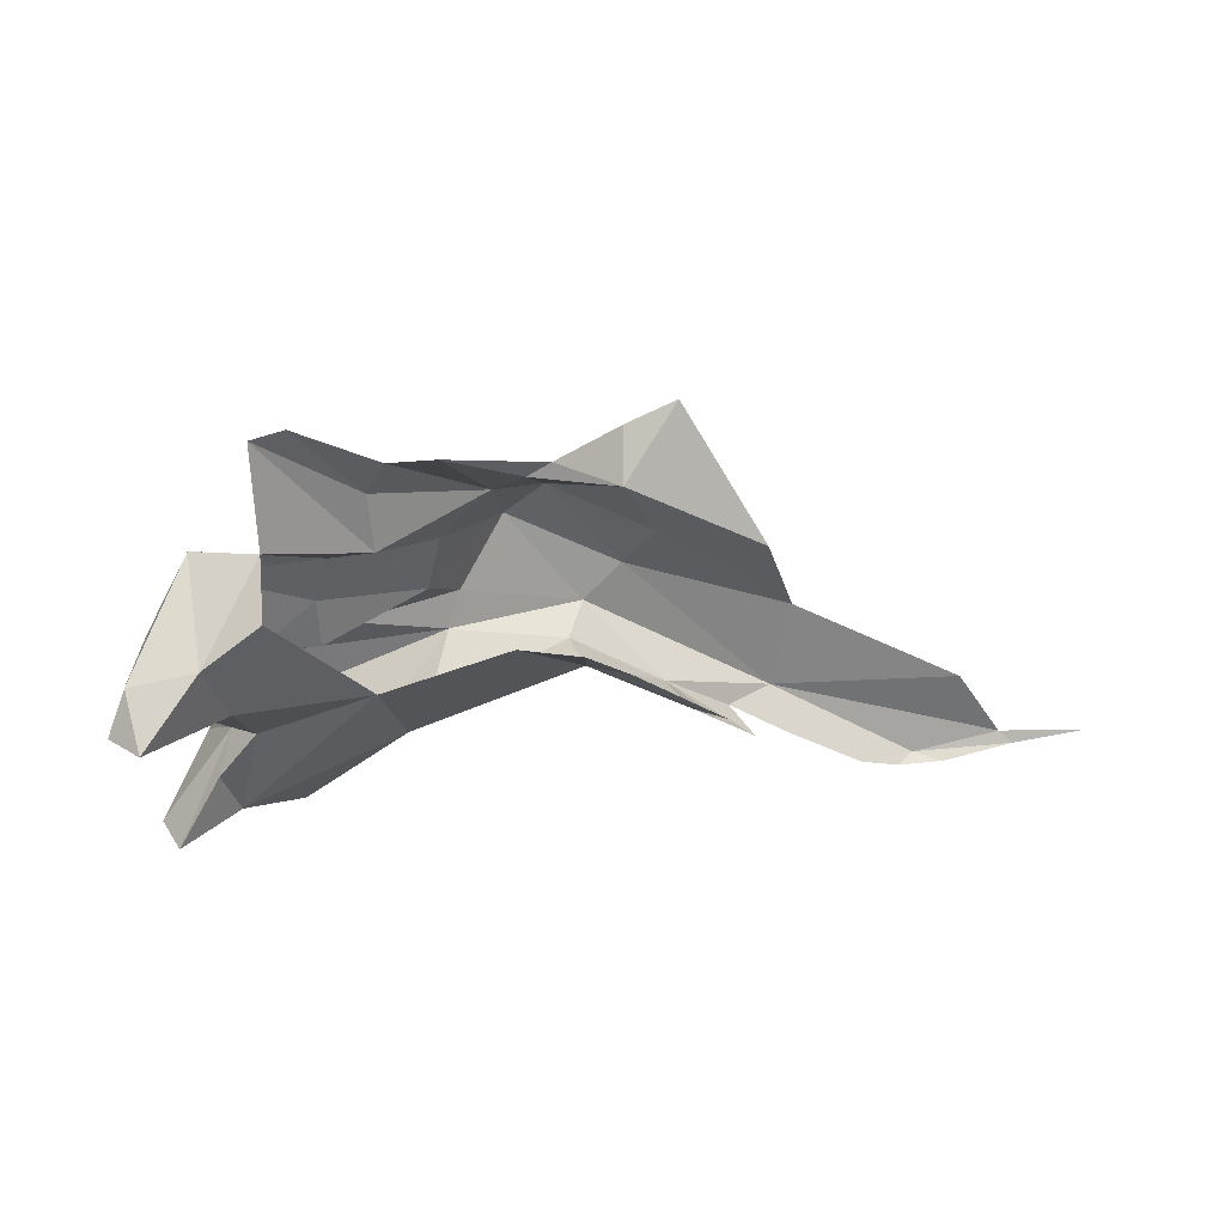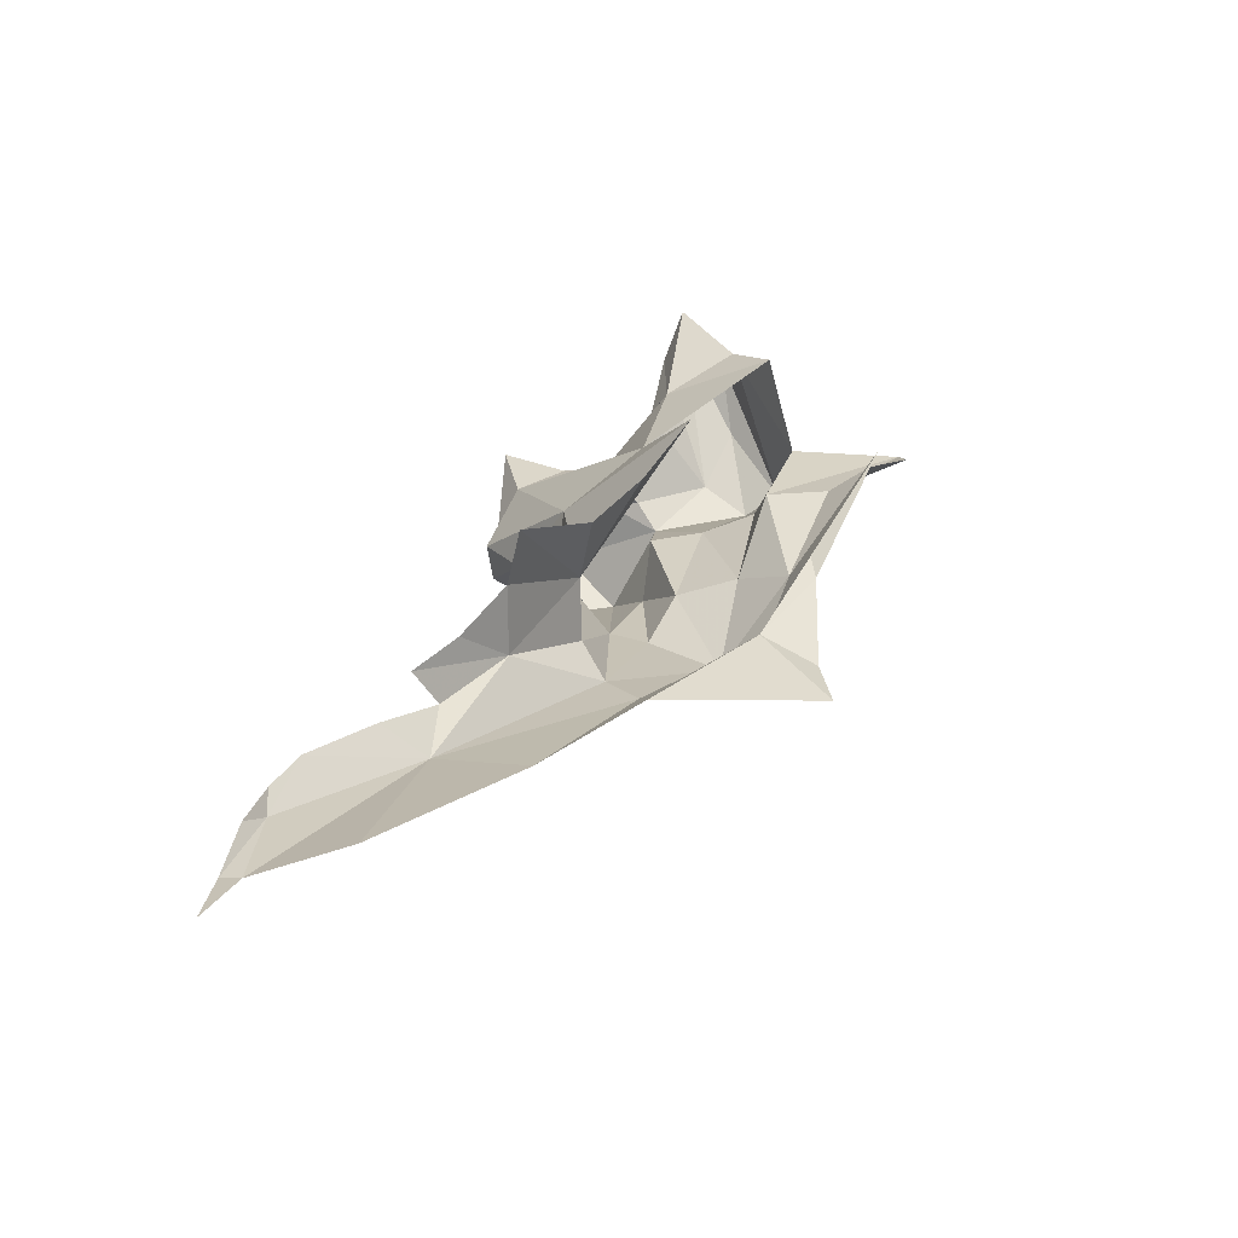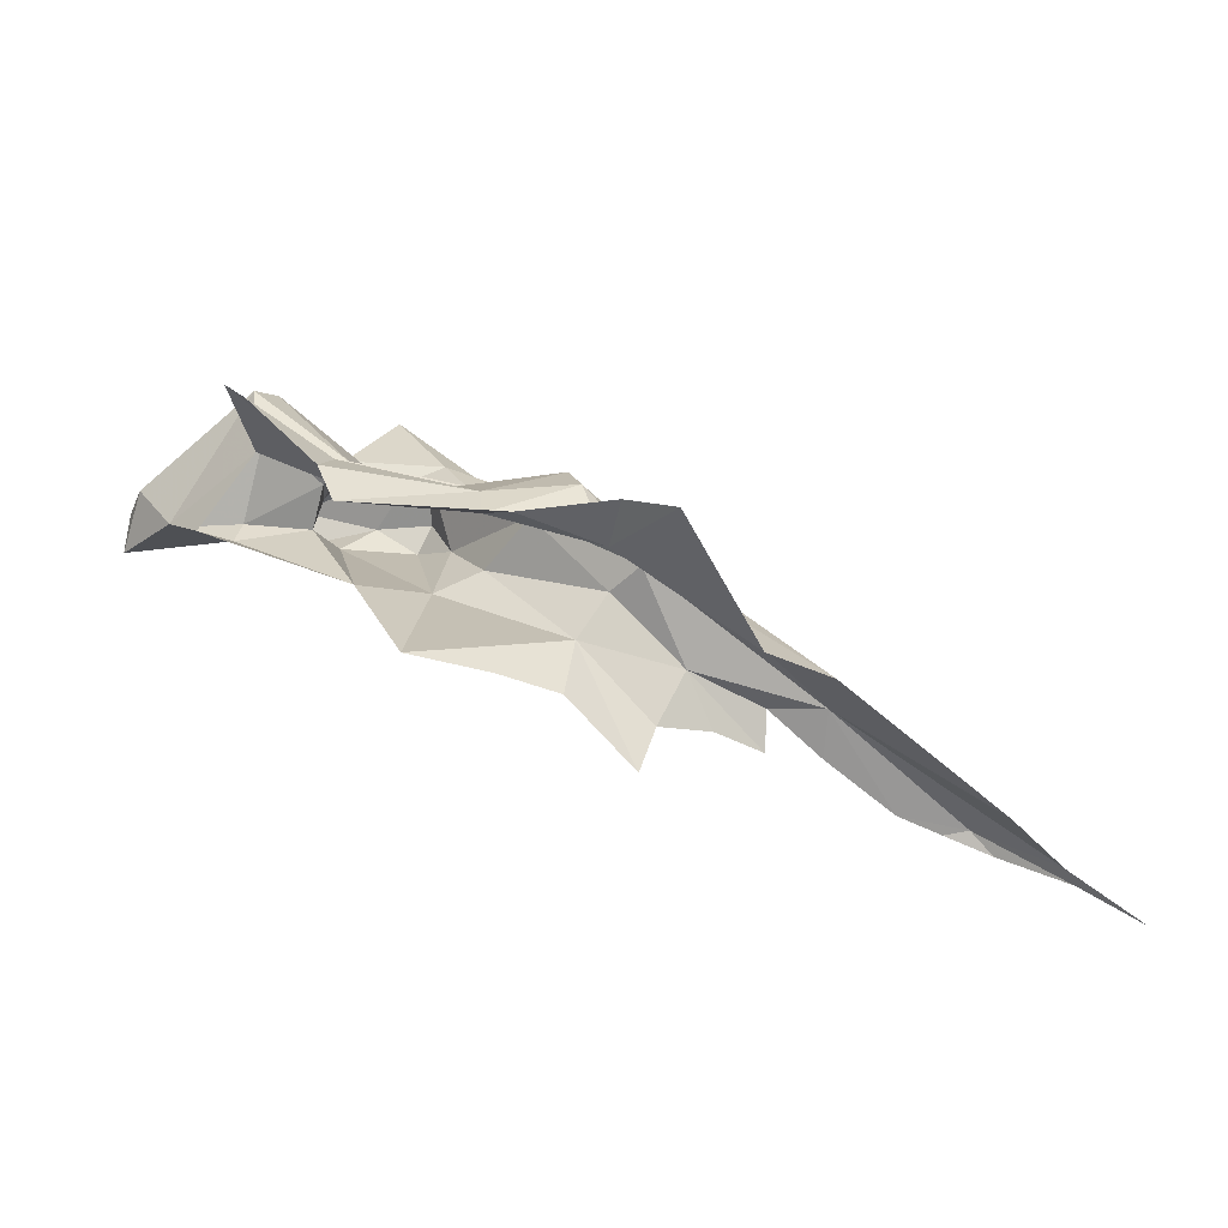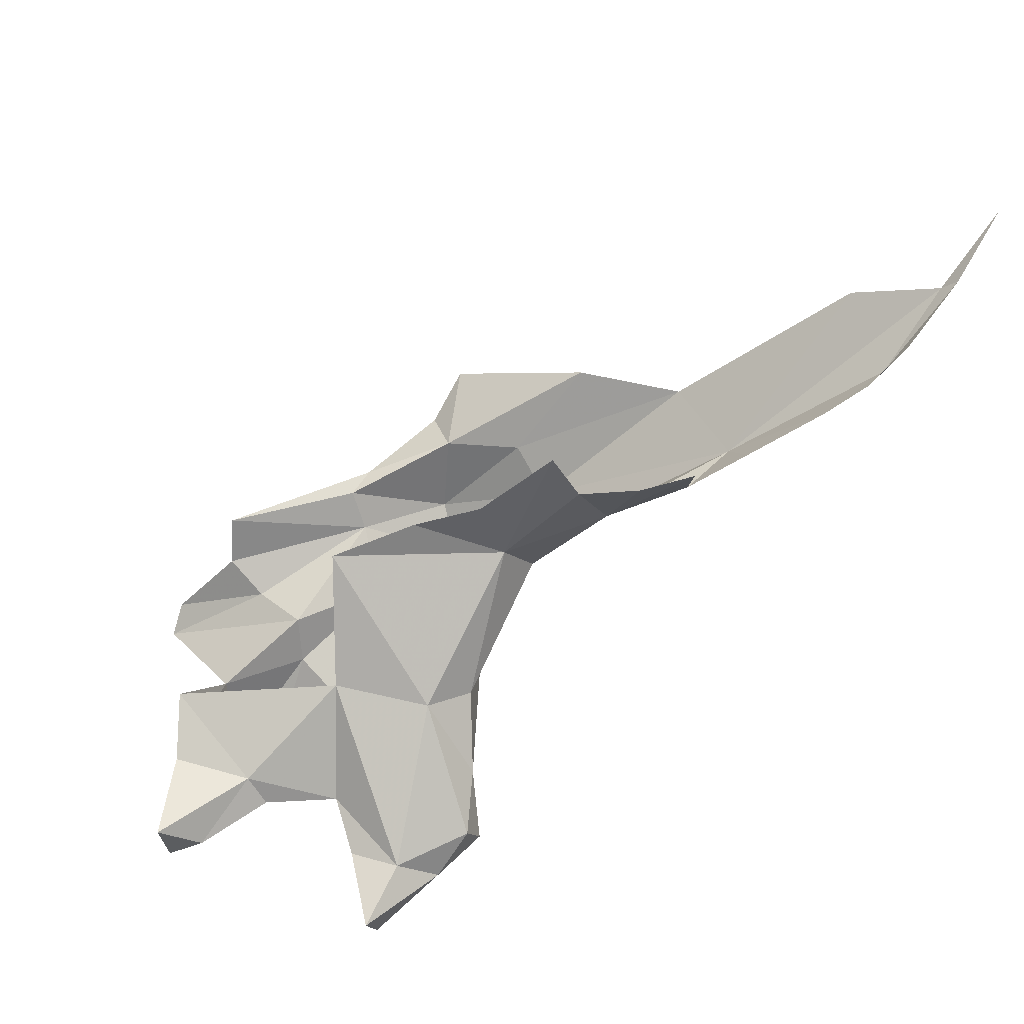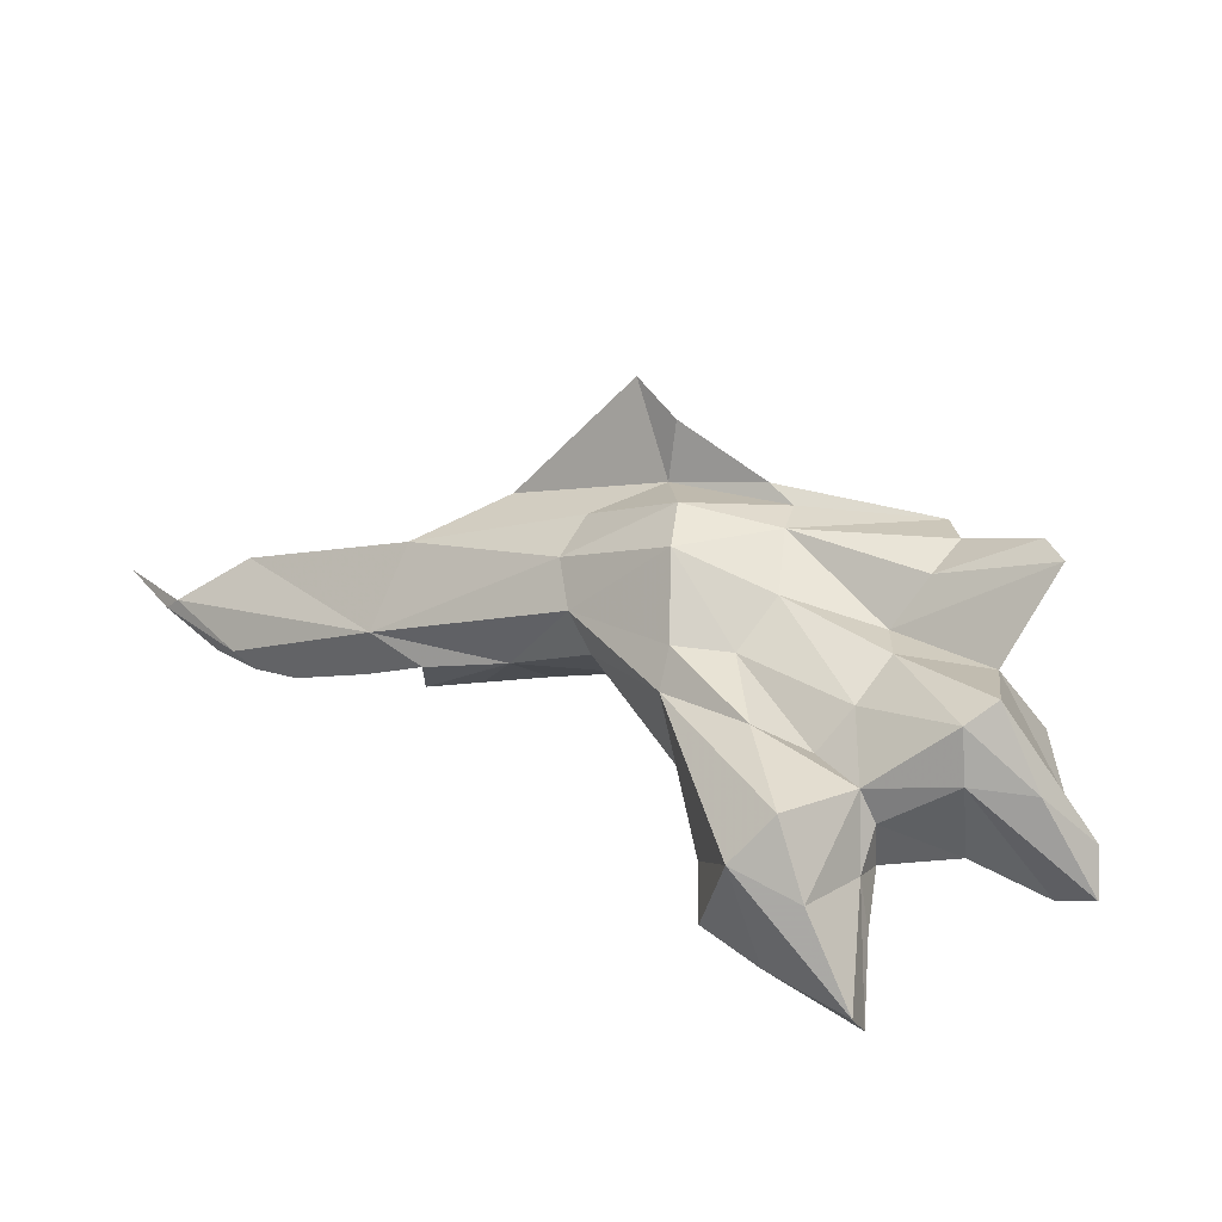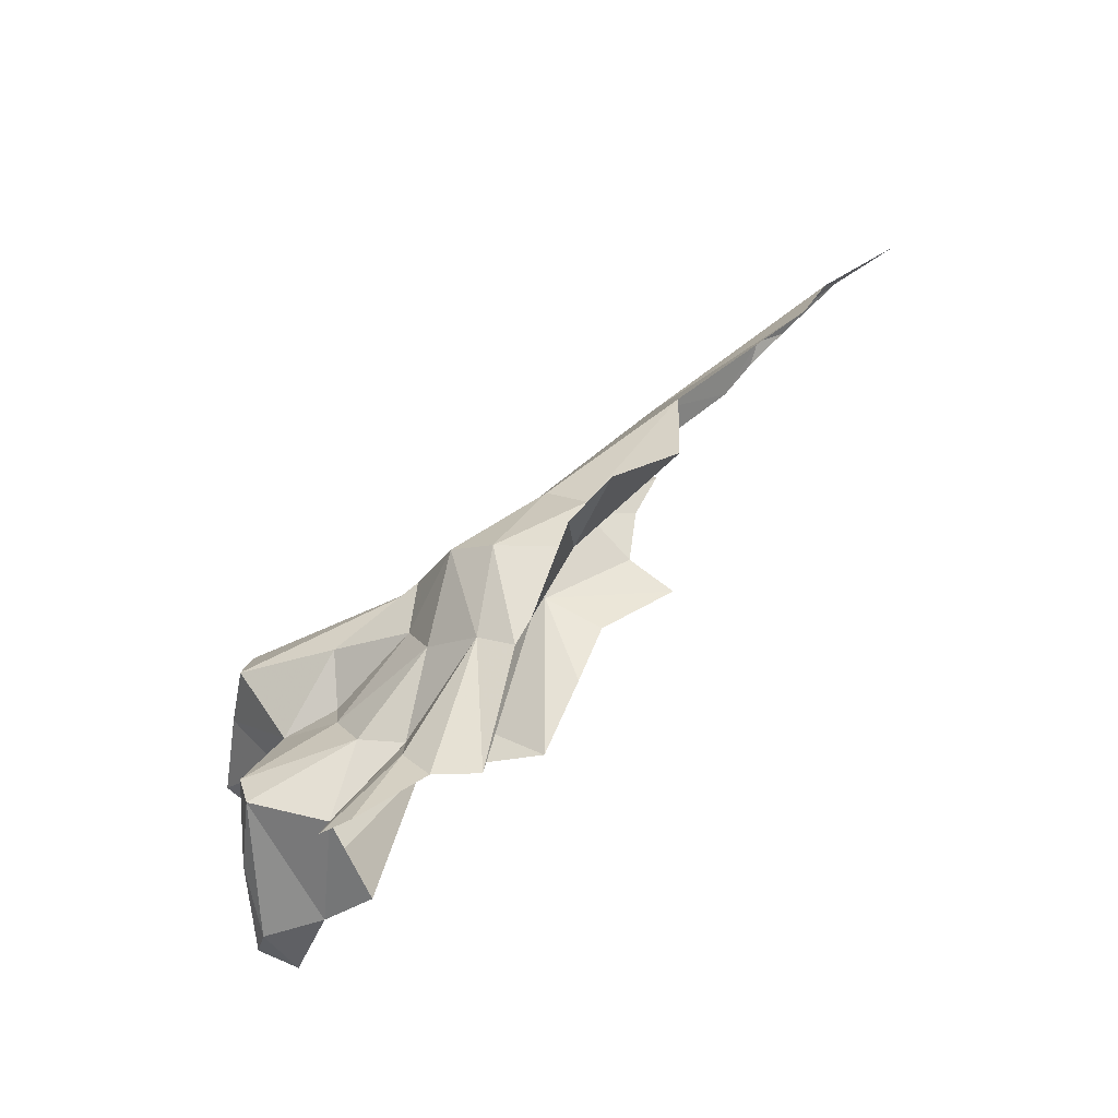
<metadata>
{"format":"obj","ext":"obj","renderer":"f3d","projection":"perspective","resolution":1024,"background":"white","views":[{"elev":14.7,"azim":-62.6,"up":"+Y"},{"elev":65.0,"azim":104.2,"up":"+Z"},{"elev":53.5,"azim":-12.5,"up":"+Y"},{"elev":37.4,"azim":-30.3,"up":"+Z"},{"elev":-78.4,"azim":159.7,"up":"+Z"},{"elev":79.8,"azim":-82.6,"up":"+Y"}]}
</metadata>
<code>
v 2.62 1.598 -2.042
v 3.127 1.396 -2.141
v 2.592 1.574 -2.229
v 3.207 1.496 -1.948
v 3.108 1.458 -1.994
v 2.66 1.449 -2.346
v 2.428 1.241 -2.91
v 2.042 0.9606 -2.589
v 2.396 1.272 -2.592
v 2.141 1.116 -2.408
v 2.723 1.235 -2.358
v 3.091 1.214 -2.33
v 2.394 1.696 -2.47
v 2.331 1.661 -2.579
v 4.253 0.3007 -1.495
v 4.291 0.4721 -1.597
v 4.489 0.1467 -1.288
v 4.076 0.4363 -1.671
v 3.799 0.5856 -1.806
v 4.808 0.09068 -1.069
v 4.644 0.1031 -1.193
v 4.743 0.1327 -1.175
v 3.983 1.091 -1.476
v 4.27 0.805 -1.501
v 3.731 1.164 -1.806
v 2.254 0.7546 -2.628
v 2.302 0.7042 -2.741
v 2.555 0.5897 -2.75
v 5.019 0.1801 -0.9156
v 4.808 0.4484 -1.013
v 3.775 1.022 -1.969
v 2.662 0.7605 -2.323
v 4.04 0.3419 -1.542
v 5.05 0.1264 -0.8674
v 3.692 0.8837 -2.089
v 3.484 1.354 -2.13
v 3.467 1.235 -2.292
v 3.513 1.365 -1.829
v 3.733 1.652 -1.722
v 3.564 1.576 -1.858
v 3.857 0.4442 -1.609
v 3.37 0.9555 -2.42
v 5.242 0.1619 -0.6313
v 2.529 0.2189 -3.149
v 2.453 0.1579 -3.022
v 2.618 0.5776 -2.898
v 3.044 0.5174 -3.079
v 2.786 0.4923 -3.123
v 2.958 0.7217 -3.089
v 2.715 0.8265 -2.862
v 3.08 0.8668 -2.716
v 2.515 1.135 -2.962
v 2.784 1.021 -2.646
v 2.438 0.9578 -2.951
v 2.01 0.6872 -2.802
v 3.351 0.8096 -2.459
v 2.53 0.4194 -2.896
v 2.654 0.2669 -2.891
v 2.623 0.7343 -2.842
v 2.715 1.197 -2.542
v 1.848 0.7194 -2.688
v 2.201 1.004 -2.919
v 1.894 0.7437 -2.85
v 2.95 0.2272 -2.828
v 3.07 0.3921 -2.684
v 2.952 0.5372 -2.388
v 3.03 0.2704 -2.926
v 3.161 0.5632 -2.436
v 3.411 0.724 -1.927
v 3.164 1.006 -2.423
v 1.95 0.903 -2.818
v 3.569 0.7696 -2.082
v 2.77 0.9521 -1.846
v 3.316 0.7444 -1.688
v 3.082 0.8598 -1.753
v 3.641 0.5452 -1.611
v 3.531 0.5639 -1.42
v 2.813 0.225 -2.99
v 2.851 0.8397 -2.672
f 1 2 3
f 1 4 5
f 2 1 5
f 2 6 3
f 7 8 9
f 9 8 10
f 11 6 2
f 12 11 2
f 13 3 6
f 14 11 9
f 14 6 11
f 6 14 13
f 15 16 17
f 16 18 19
f 15 18 16
f 20 21 22
f 23 24 25
f 26 27 28
f 29 22 16
f 29 16 30
f 25 24 31
f 10 26 32
f 18 33 19
f 22 29 34
f 22 34 20
f 30 16 24
f 31 16 35
f 32 26 28
f 16 31 24
f 36 31 37
f 36 38 25
f 21 17 22
f 39 23 38
f 5 38 36
f 40 38 4
f 33 41 19
f 35 42 37
f 39 38 40
f 2 5 36
f 16 22 17
f 34 29 43
f 44 45 46
f 38 23 25
f 19 35 16
f 47 48 49
f 38 5 4
f 50 51 49
f 35 37 31
f 25 31 36
f 50 52 53
f 54 27 55
f 48 44 46
f 56 49 51
f 57 46 45
f 28 58 32
f 27 59 28
f 54 50 59
f 54 52 50
f 52 7 60
f 61 55 26
f 26 55 27
f 62 7 52
f 56 47 49
f 61 63 55
f 55 63 54
f 64 65 66
f 47 65 67
f 47 44 48
f 62 52 54
f 65 64 67
f 27 54 59
f 60 7 9
f 64 66 58
f 66 32 58
f 47 56 65
f 49 48 50
f 65 68 66
f 8 26 10
f 68 69 66
f 42 51 70
f 7 71 8
f 72 69 68
f 52 60 53
f 46 57 28
f 66 73 32
f 74 75 69
f 12 2 37
f 8 61 26
f 9 11 60
f 50 48 46
f 35 56 42
f 76 77 69
f 12 60 11
f 75 73 69
f 68 65 56
f 68 56 72
f 58 45 78
f 37 70 12
f 7 62 71
f 53 79 50
f 35 72 56
f 58 78 64
f 70 53 12
f 54 63 62
f 71 61 8
f 56 51 42
f 72 35 19
f 60 12 53
f 78 44 47
f 63 61 71
f 69 72 19
f 50 79 51
f 71 62 63
f 69 19 76
f 2 36 37
f 64 78 67
f 70 79 53
f 37 42 70
f 51 79 70
f 78 45 44
f 46 59 50
f 19 41 76
f 59 46 28
f 66 69 73
f 69 77 74
f 57 58 28
f 58 57 45
f 67 78 47

</code>
